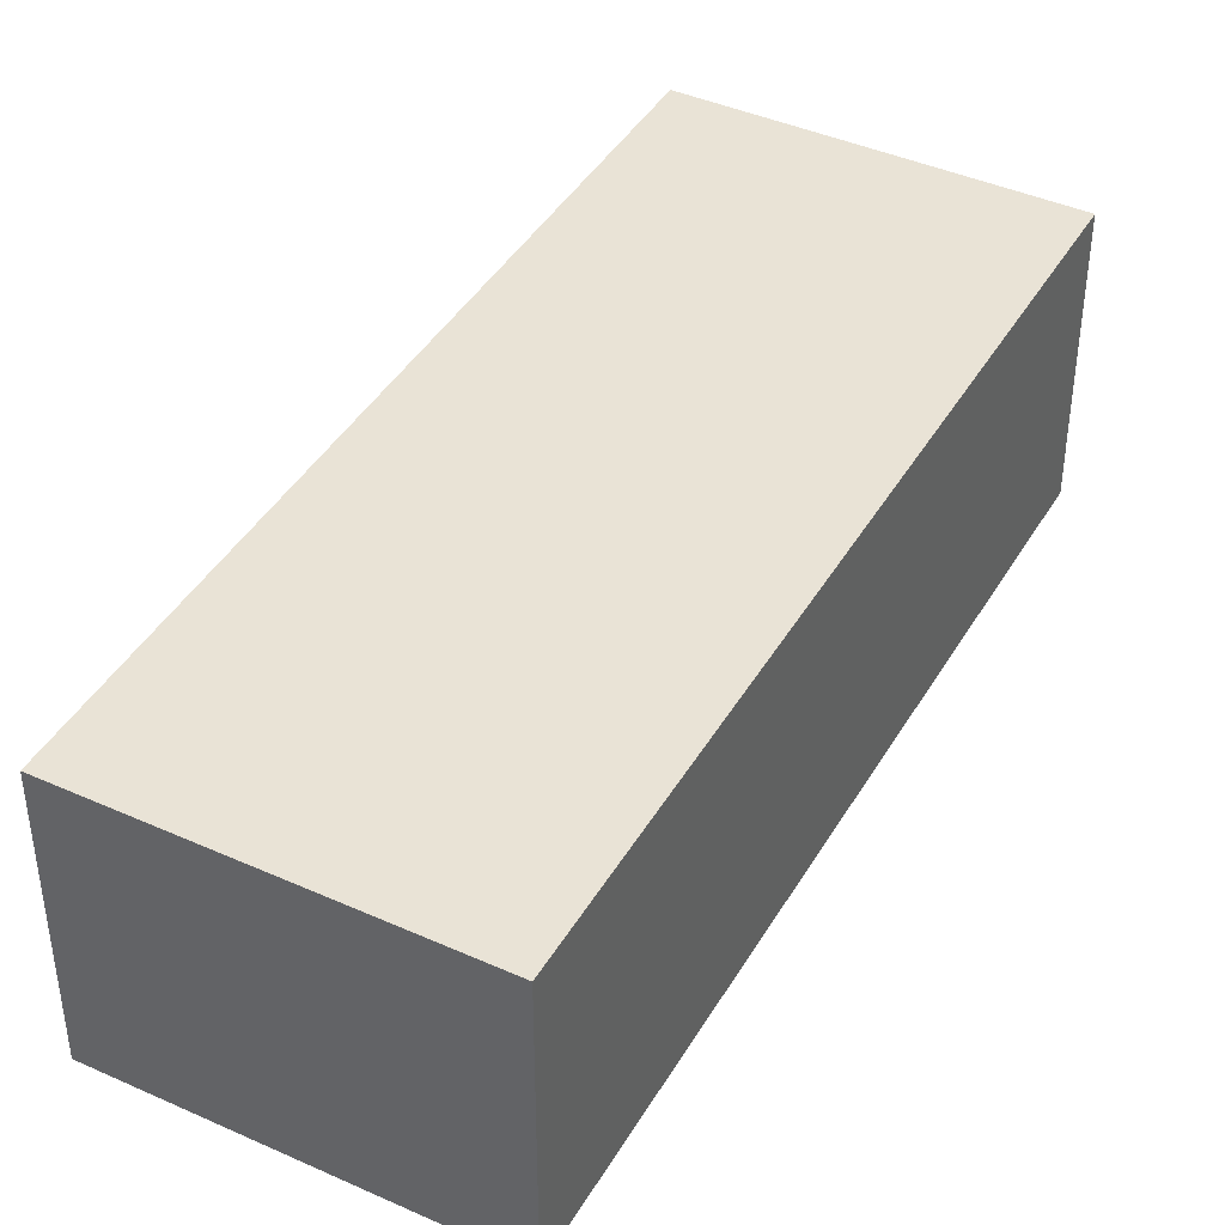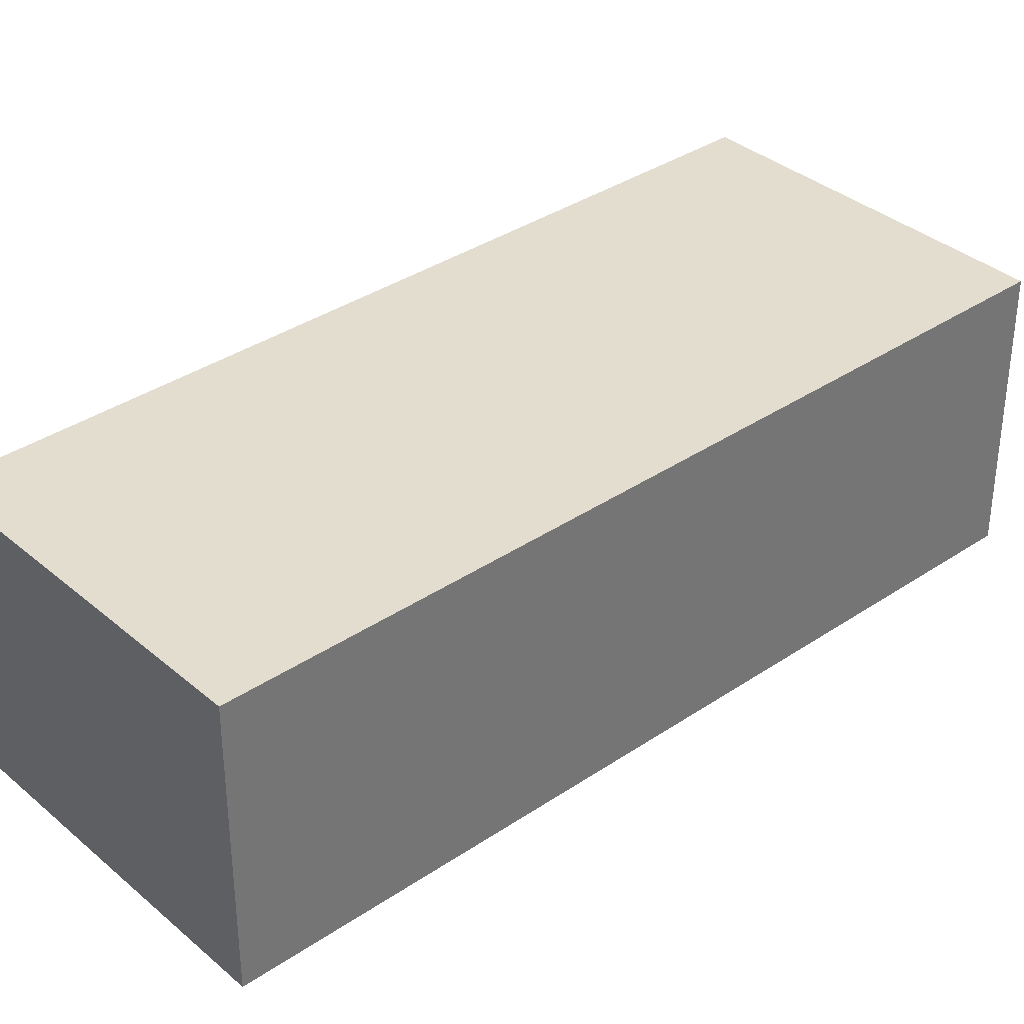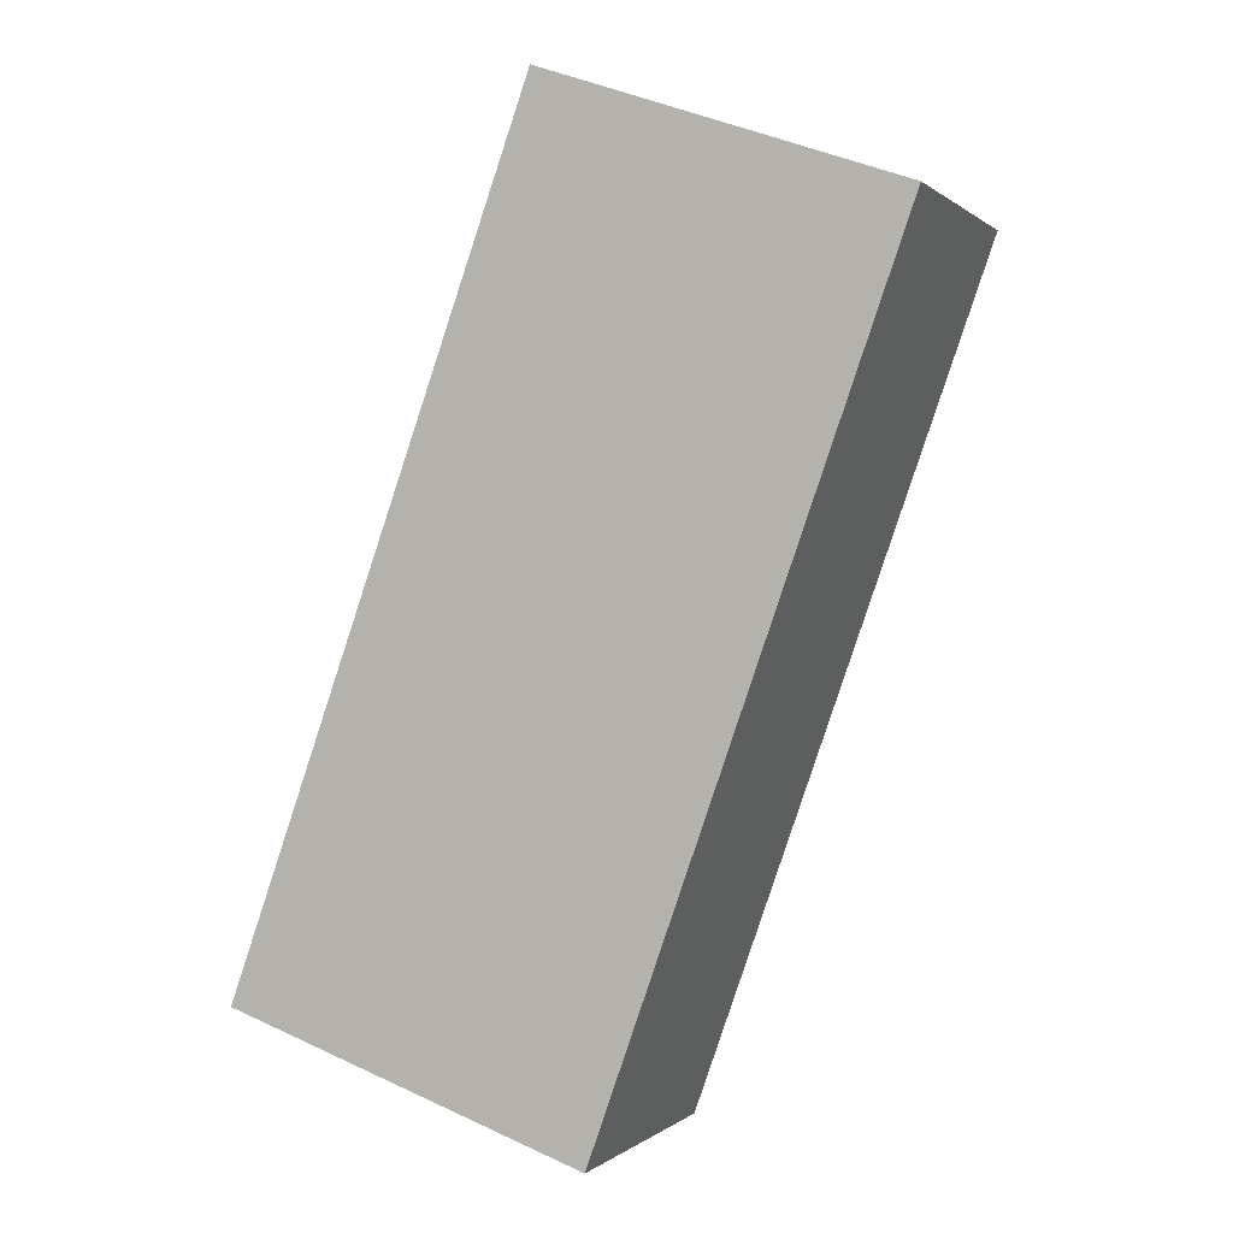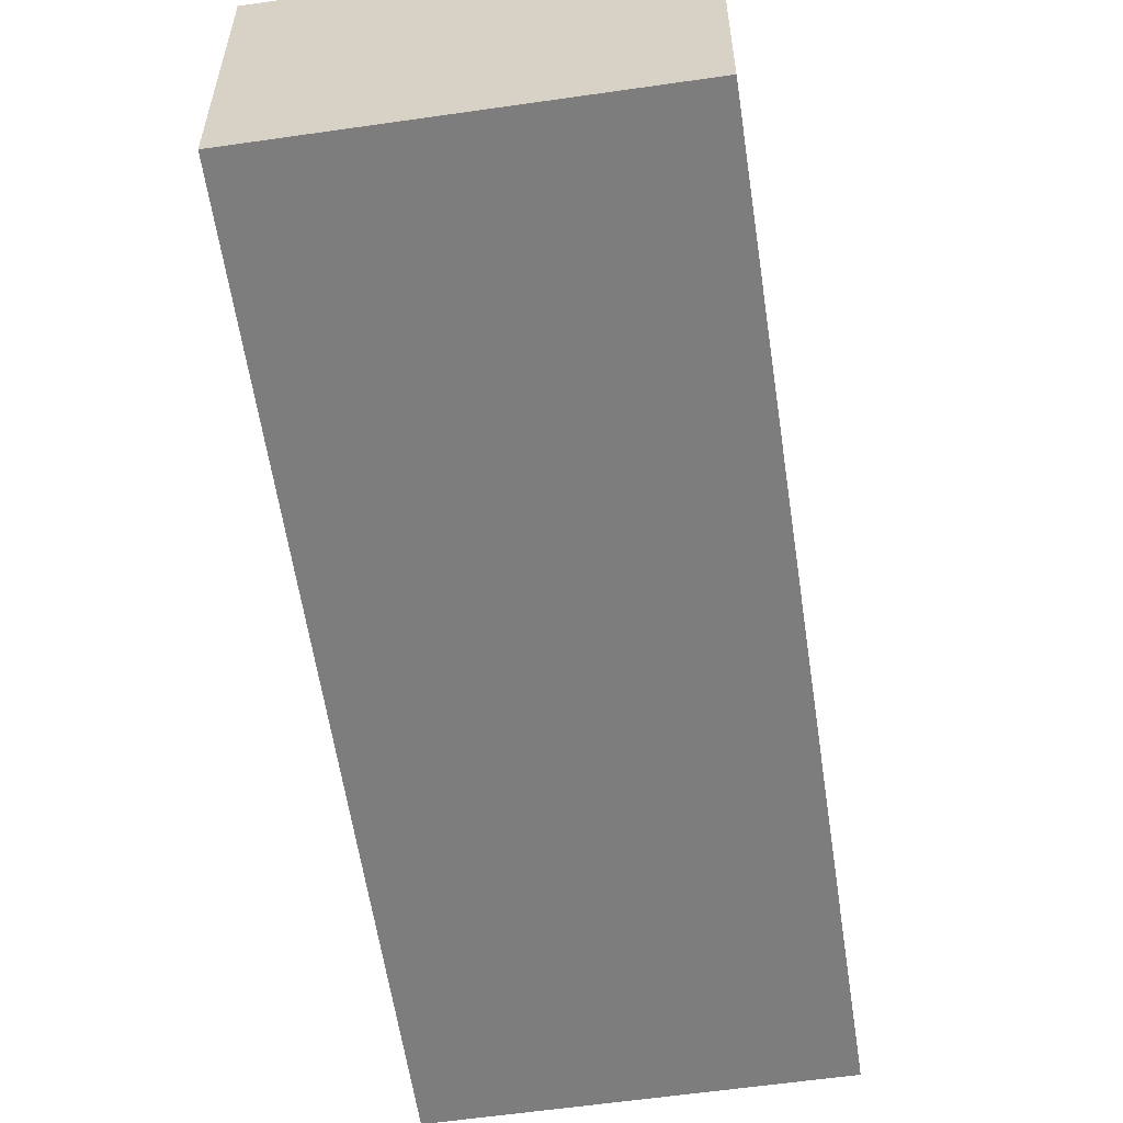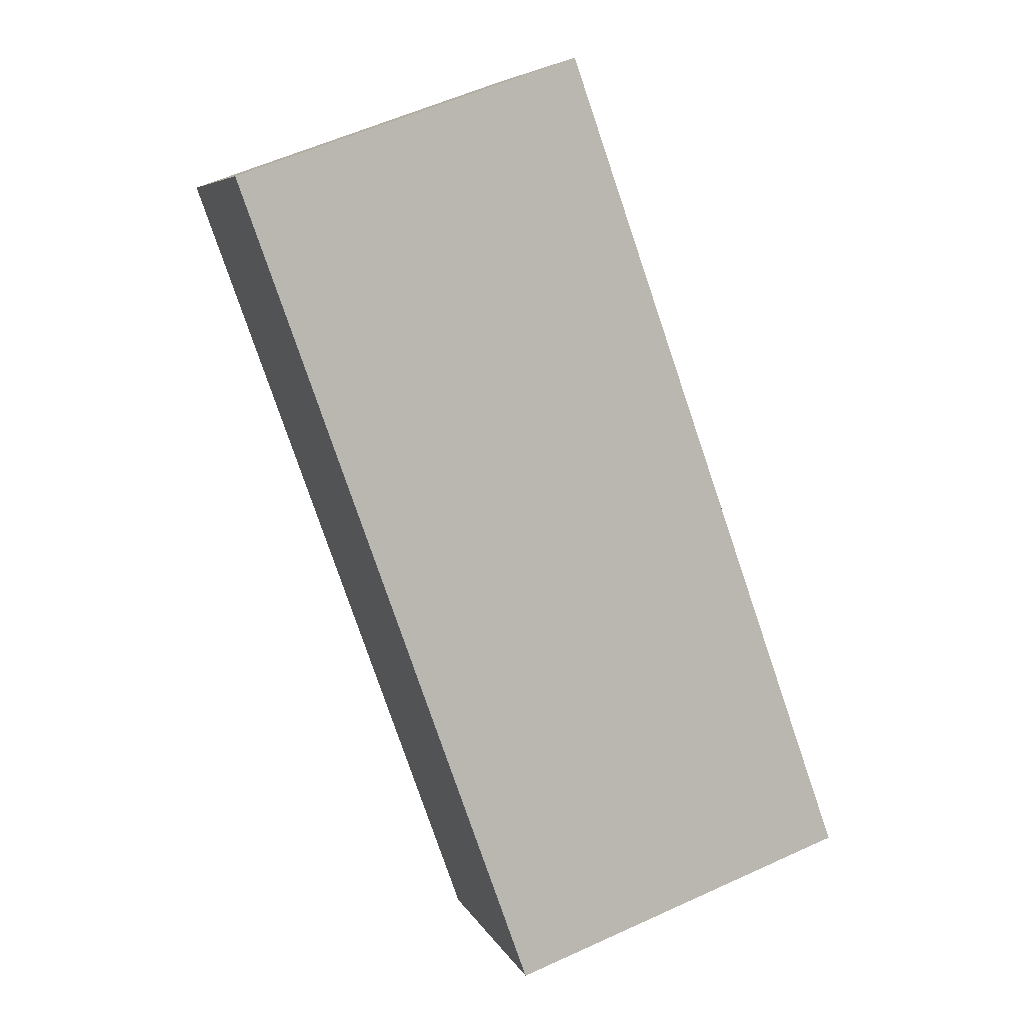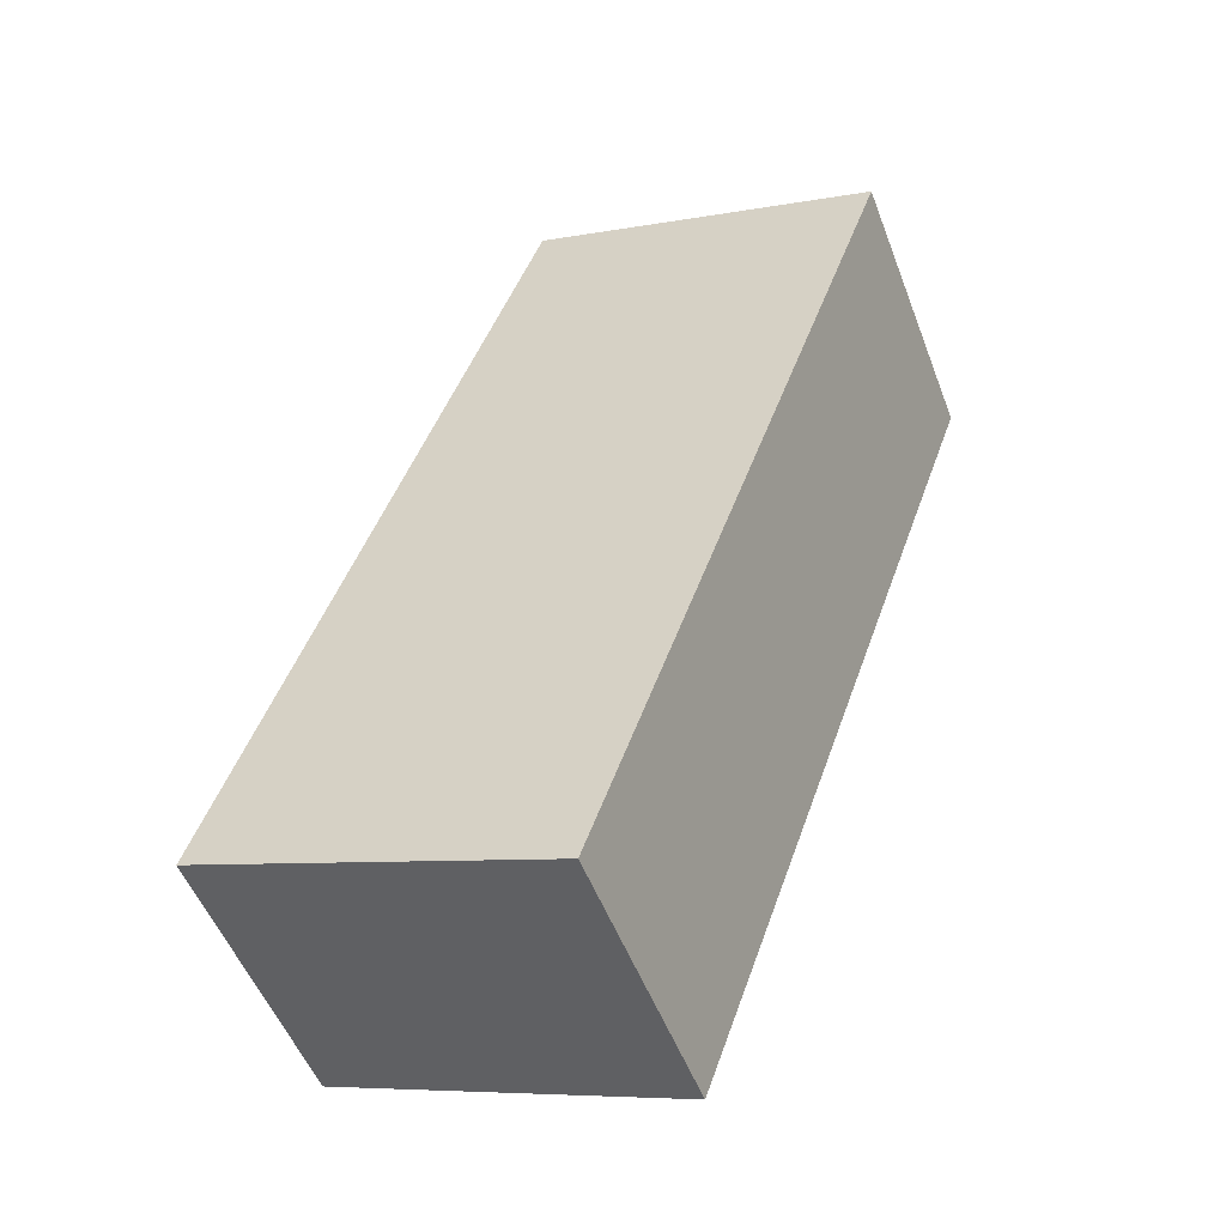
<metadata>
{"format":"obj","ext":"obj","renderer":"f3d","projection":"perspective","resolution":1024,"background":"white","views":[{"elev":42.2,"azim":-132.2,"up":"+Y"},{"elev":35.6,"azim":-112.2,"up":"+Y"},{"elev":0.0,"azim":21.4,"up":"+Z"},{"elev":-59.1,"azim":28.0,"up":"+Y"},{"elev":6.5,"azim":163.8,"up":"+Z"},{"elev":-52.5,"azim":20.7,"up":"+Z"}]}
</metadata>
<code>
v  0 2.061 1.262e-16
v  4.735 2.061 5.226
v  2.556 2.061 -0.908
v  2.179 2.061 6.134
v  2.556 5.56e-17 -0.908
v  0 0 0
v  2.179 -3.756e-16 6.134
v  4.735 -3.2e-16 5.226
g defaultobject
f 1 2 3
f 2 1 4
f 5 1 3
f 1 5 6
f 6 4 1
f 4 6 7
f 7 2 4
f 2 7 8
f 8 3 2
f 3 8 5
f 8 6 5
f 6 8 7

</code>
